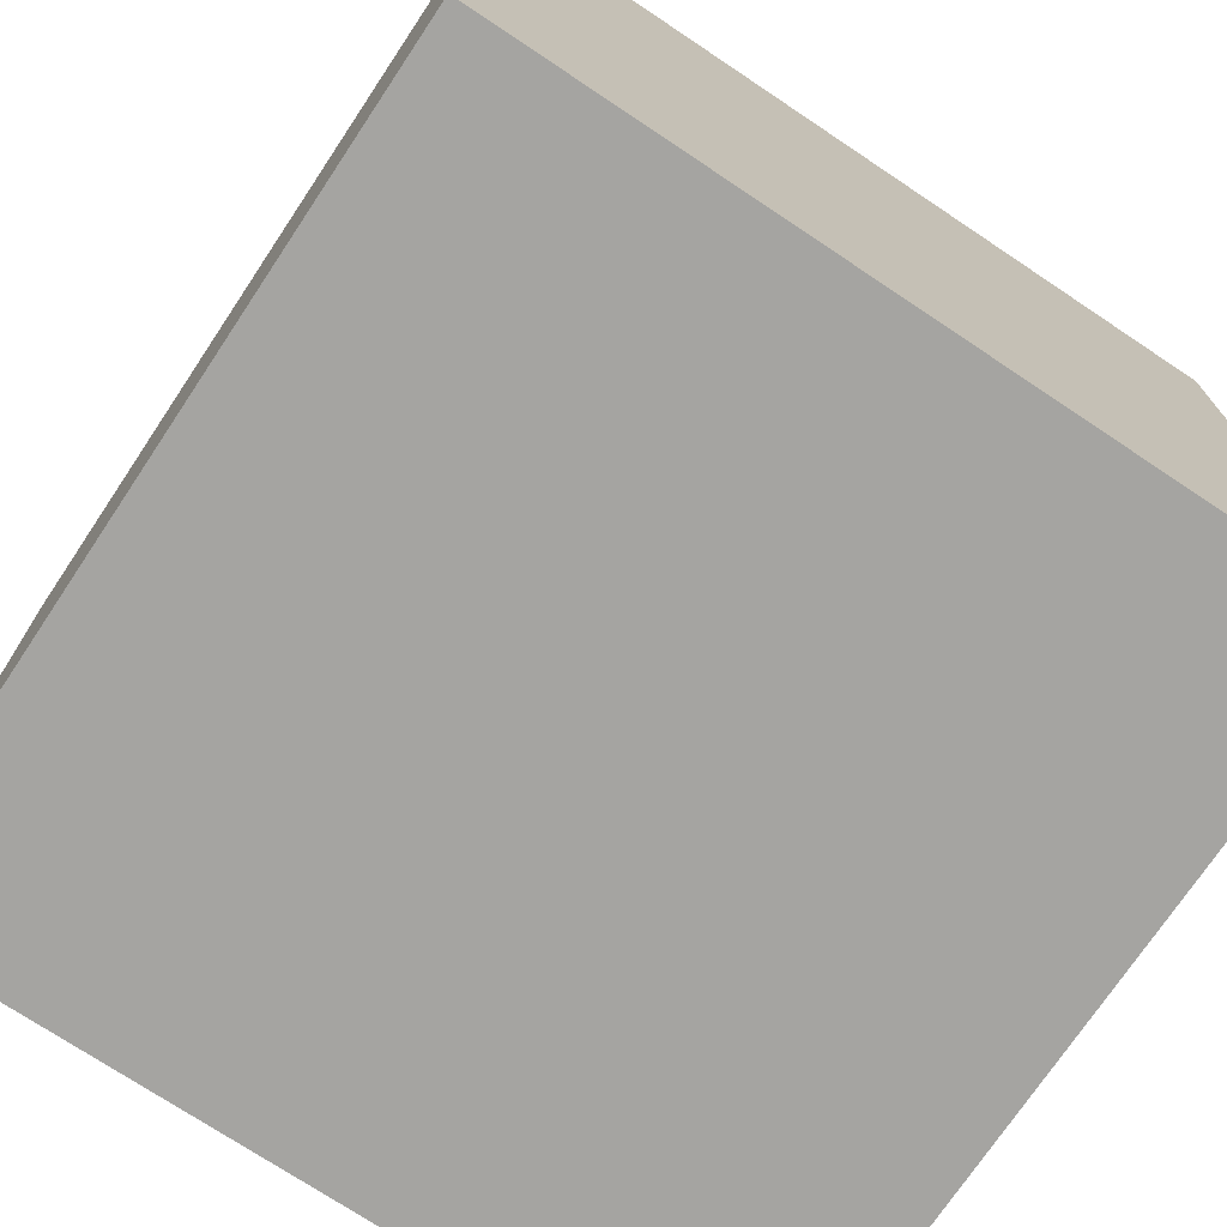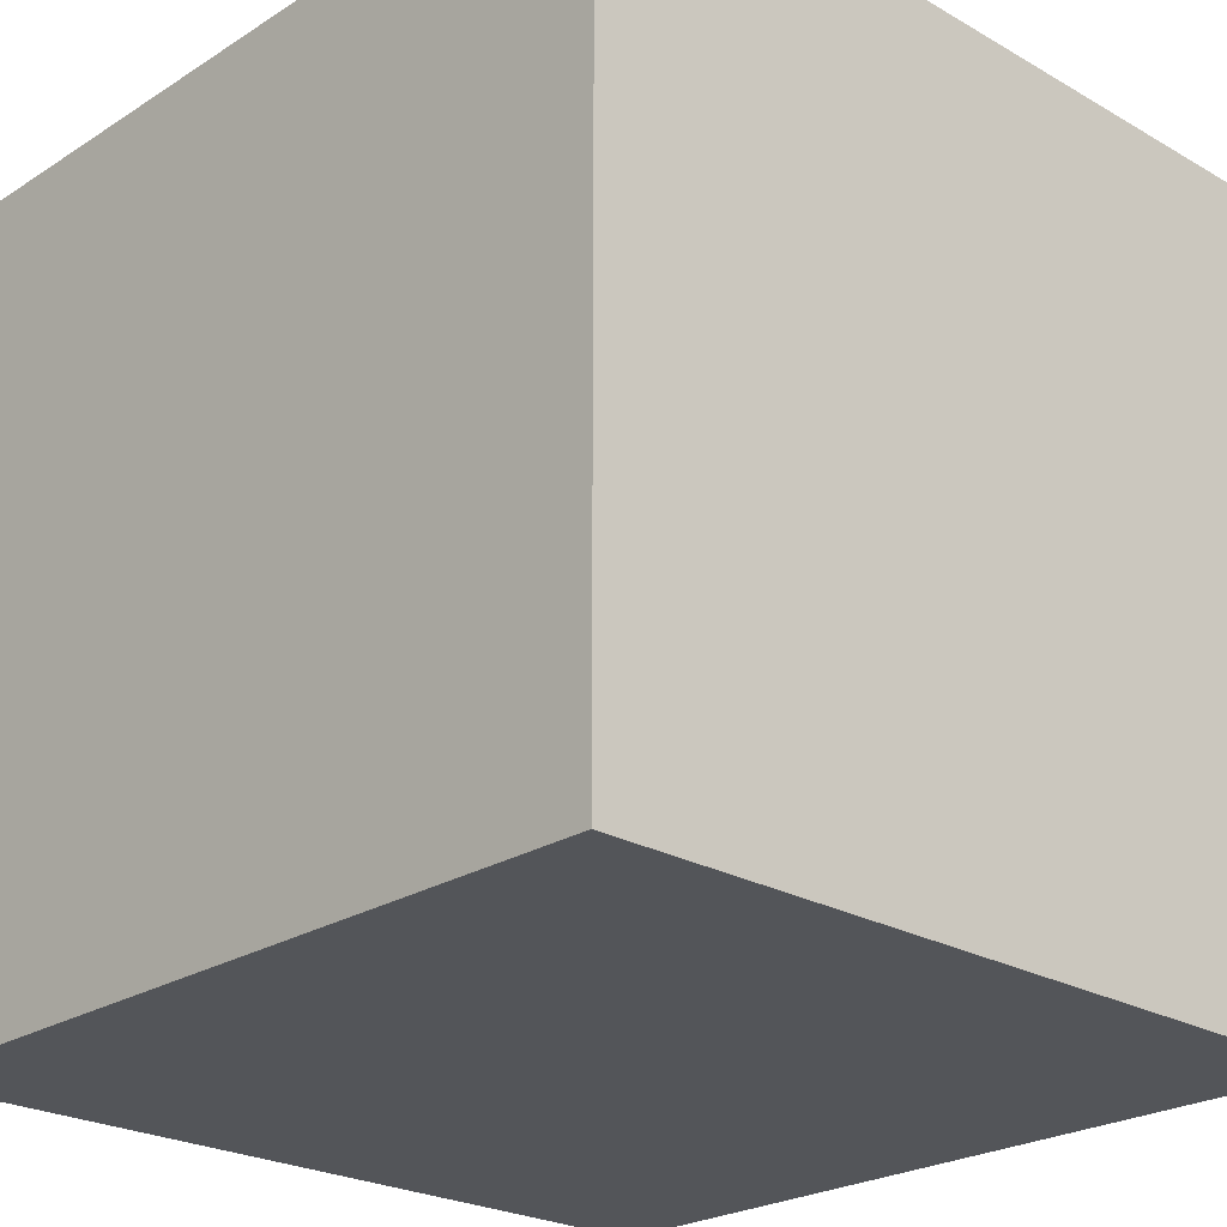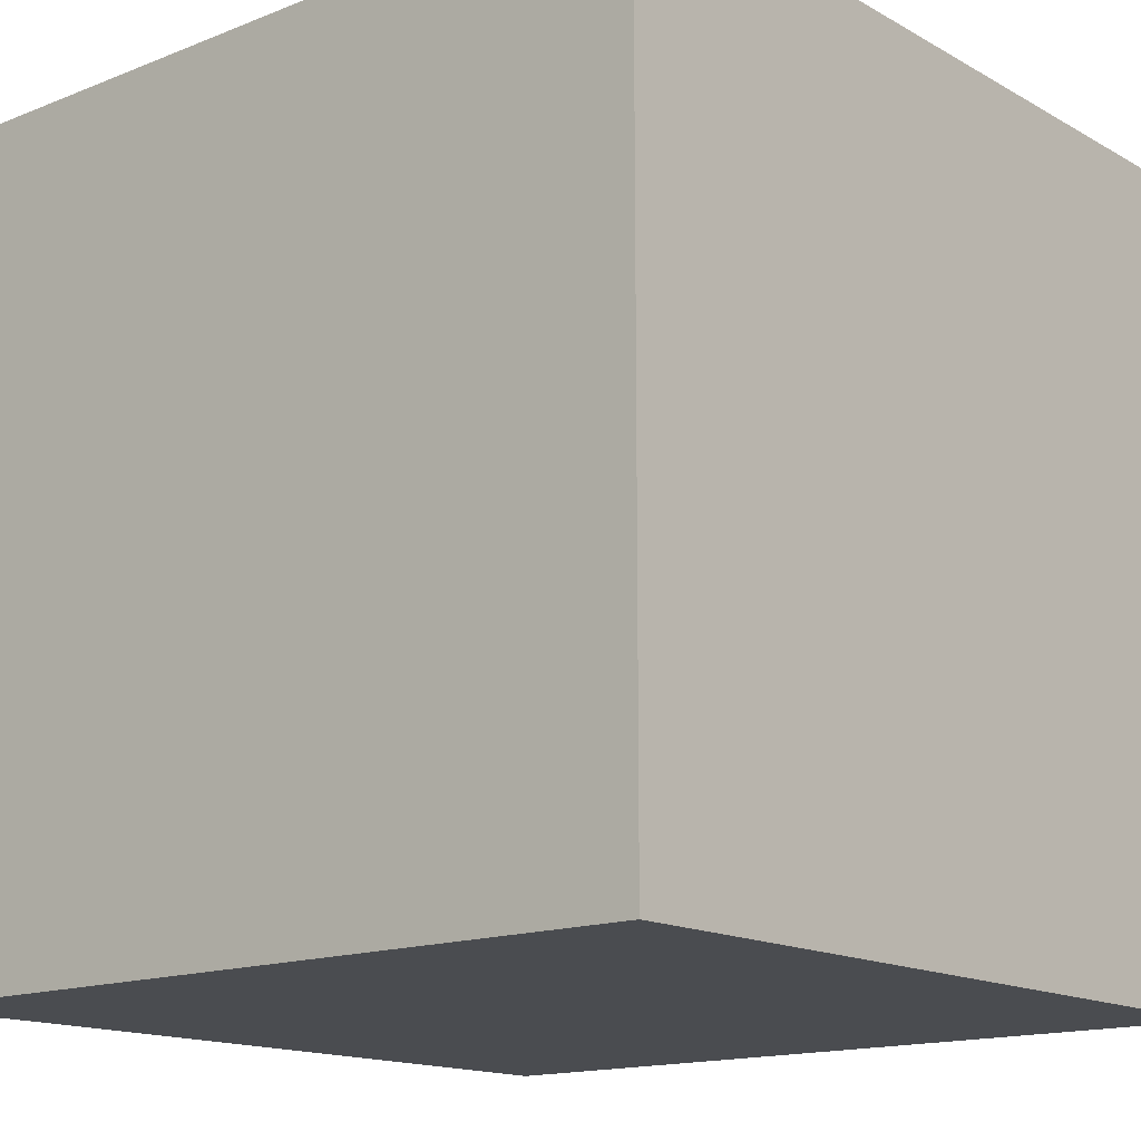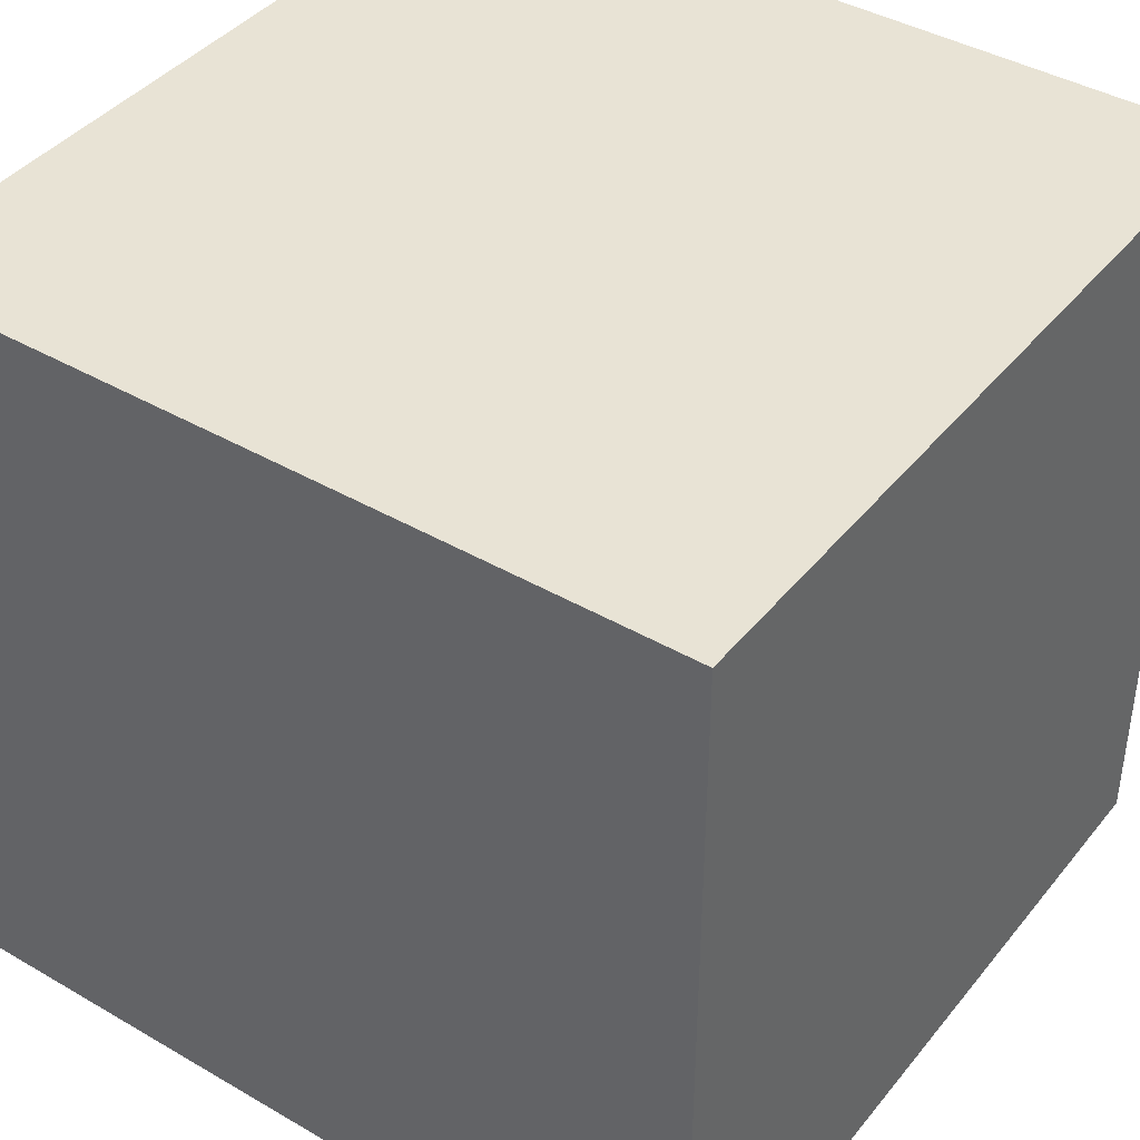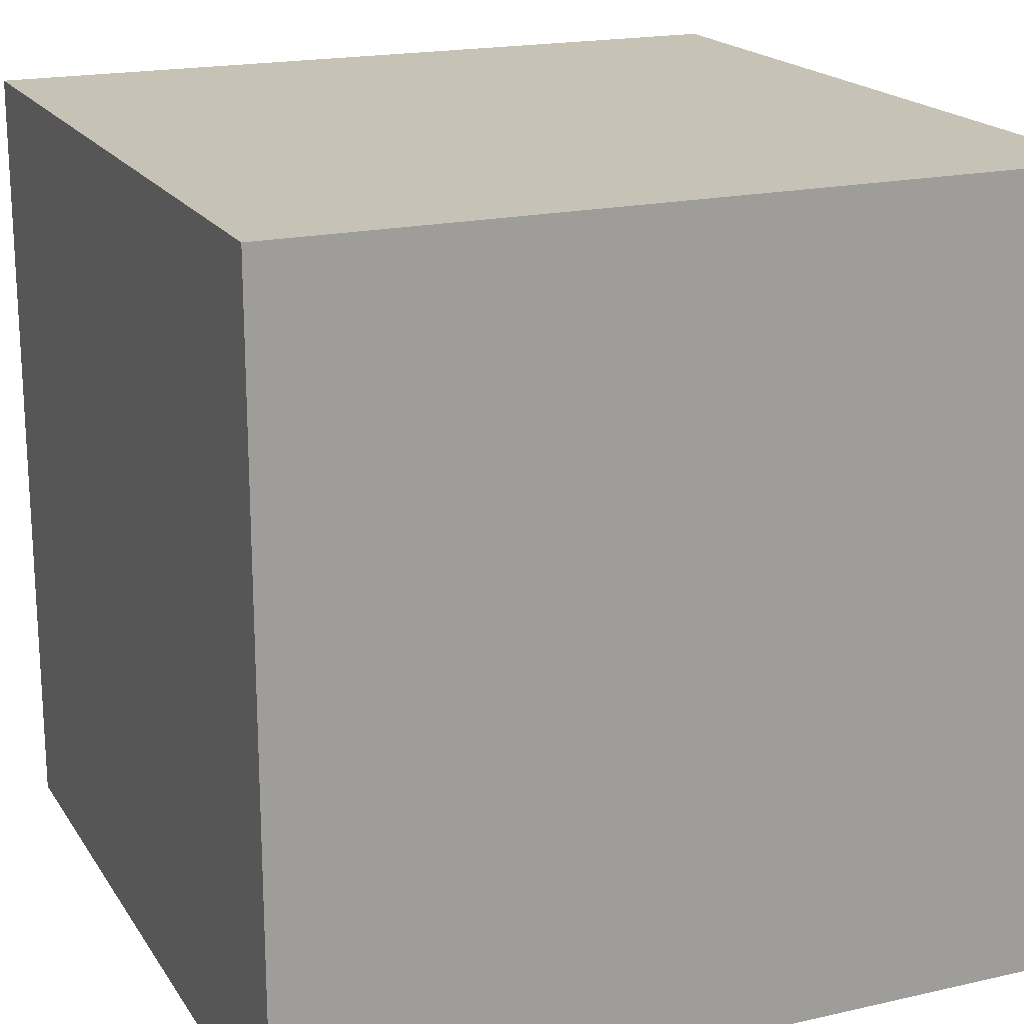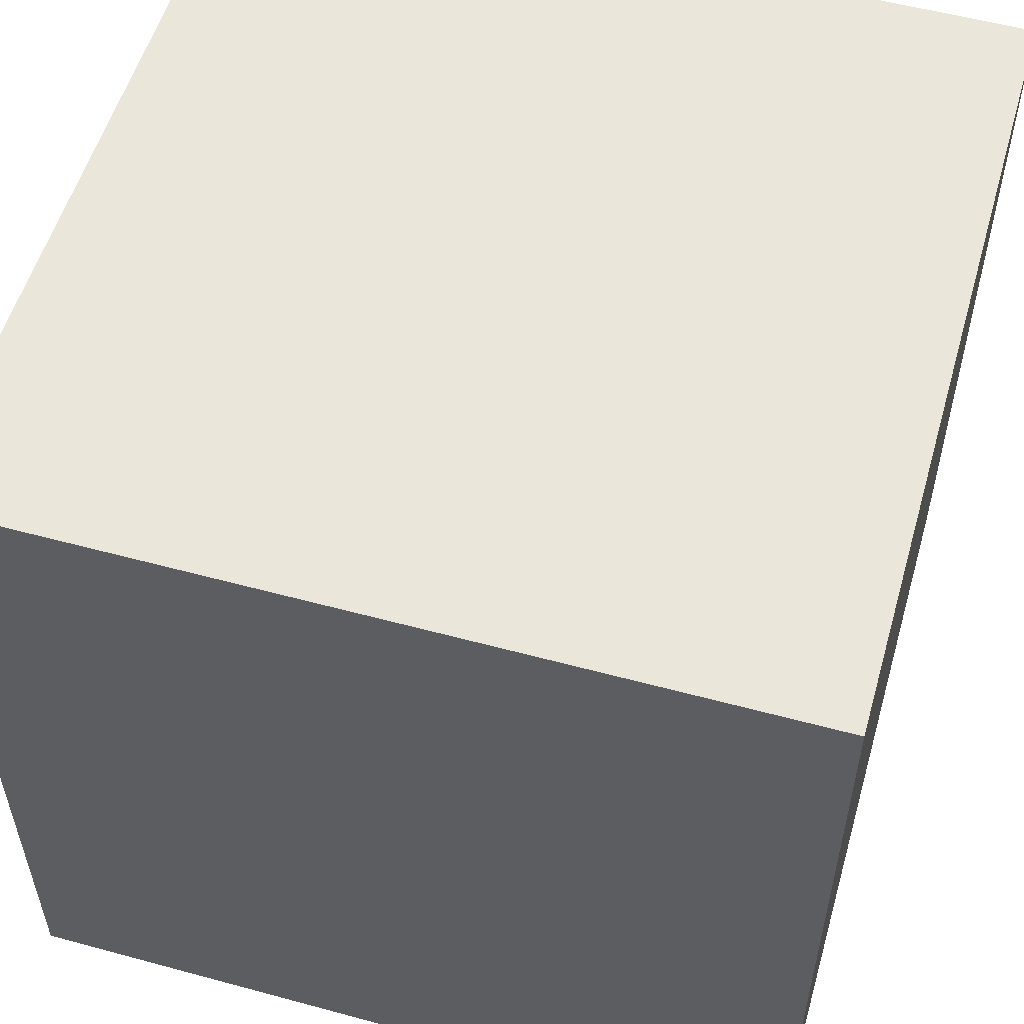
<metadata>
{"format":"obj","ext":"obj","renderer":"f3d","projection":"perspective","resolution":1024,"background":"white","views":[{"elev":-73.3,"azim":146.3,"up":"+Y"},{"elev":-24.0,"azim":46.4,"up":"+Y"},{"elev":-15.1,"azim":130.2,"up":"+Y"},{"elev":41.2,"azim":-54.8,"up":"+Y"},{"elev":18.9,"azim":-23.3,"up":"+Z"},{"elev":54.9,"azim":-74.0,"up":"+Y"}]}
</metadata>
<code>
o Cube_Cube.001
v 5.343 -0.7319 5.343
v -5.343 -0.7319 5.343
v 5.343 -0.7319 -5.343
v -5.343 -0.7319 -5.343
v 5.343 9.953 5.343
v -5.343 9.953 5.343
v 5.343 9.953 -5.343
v -5.343 9.953 -5.343
f 1 2 4 3
f 3 4 8 7
f 7 8 6 5
f 5 6 2 1
f 3 7 5 1
f 8 4 2 6

</code>
